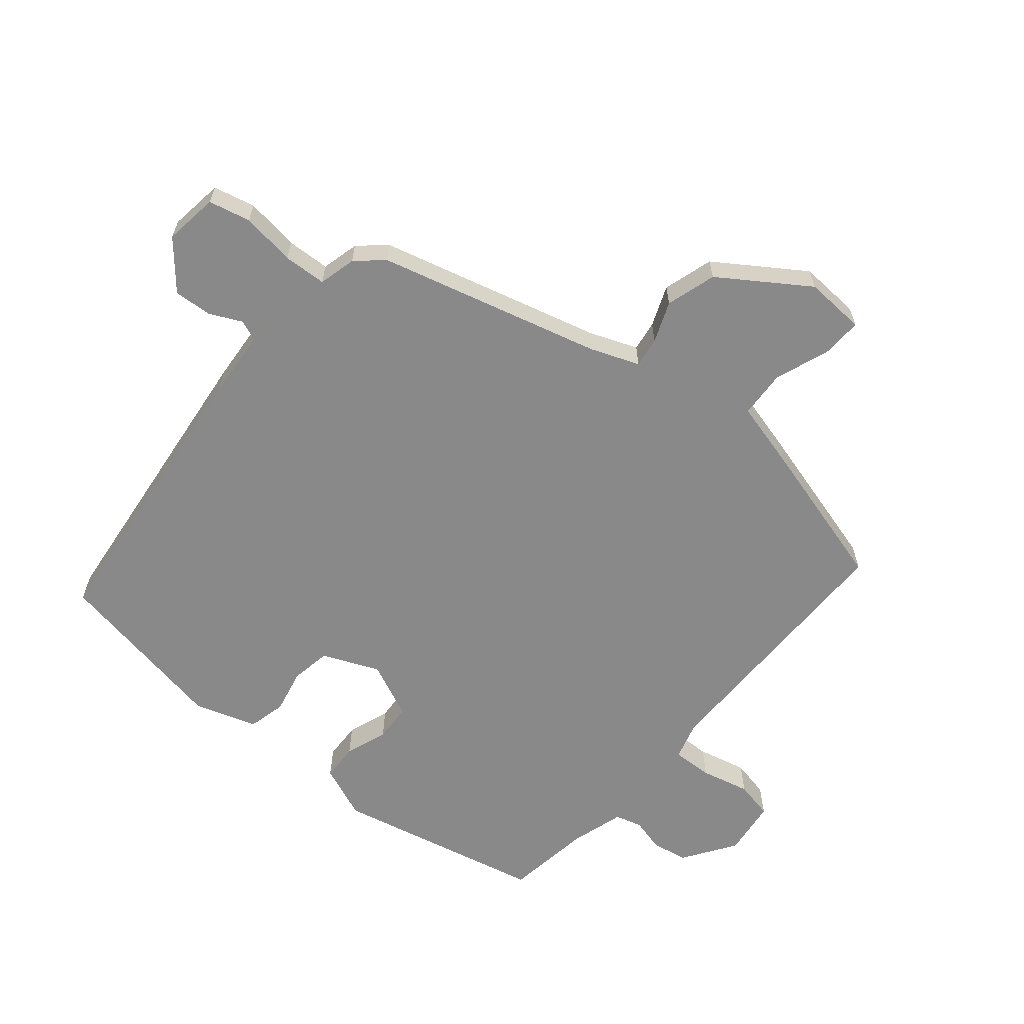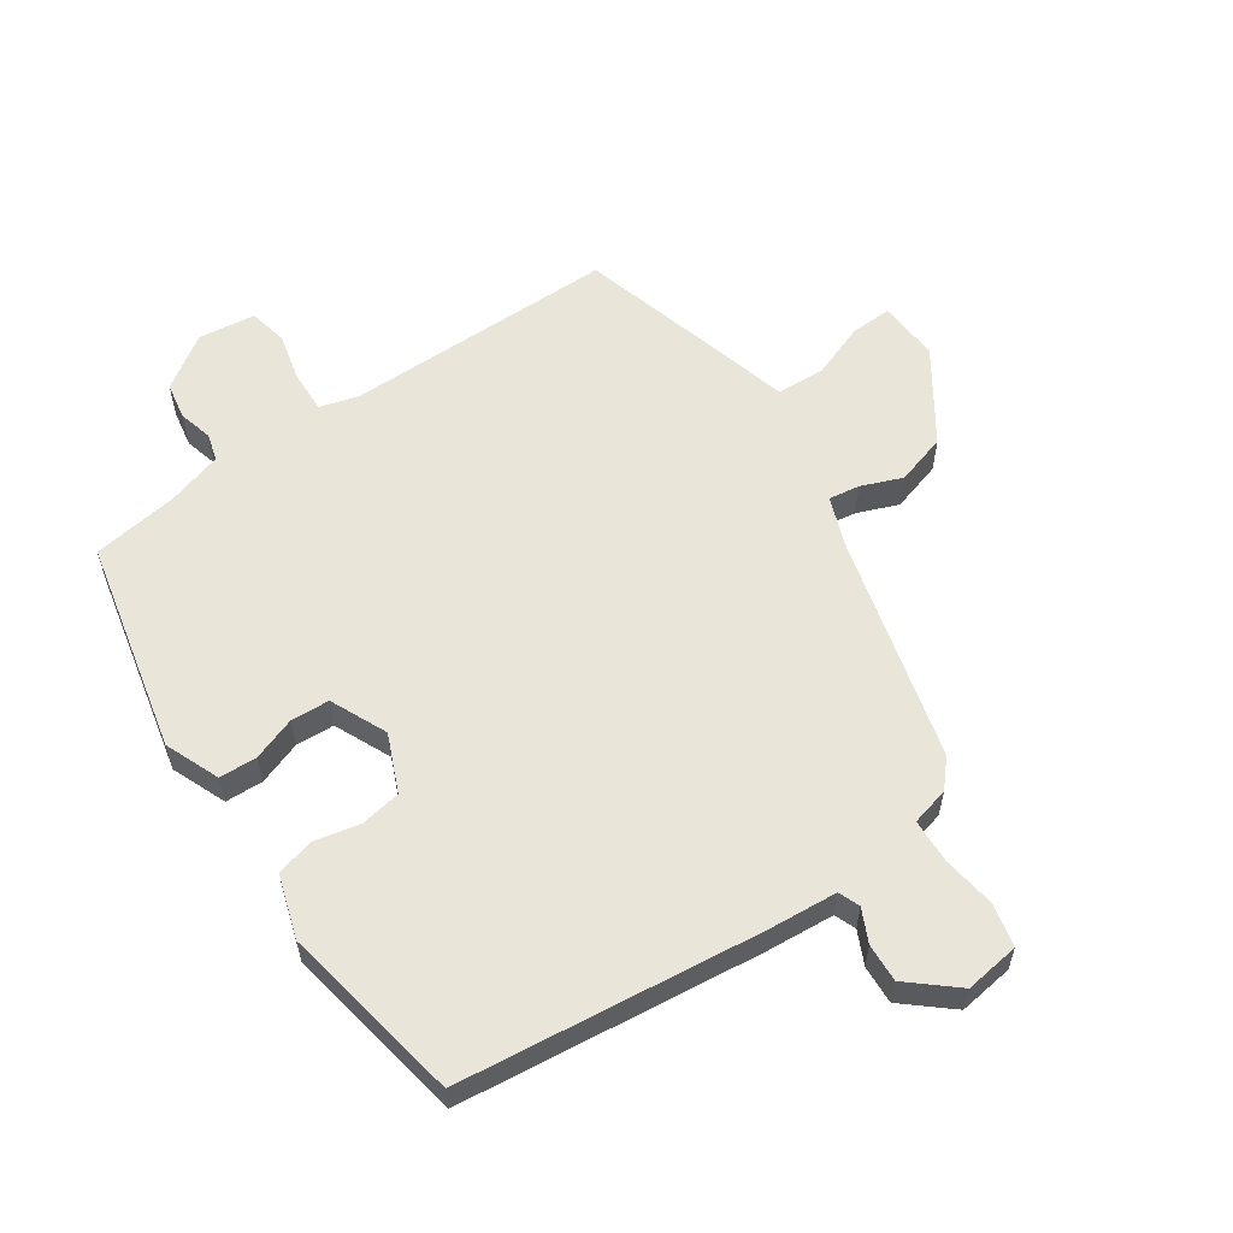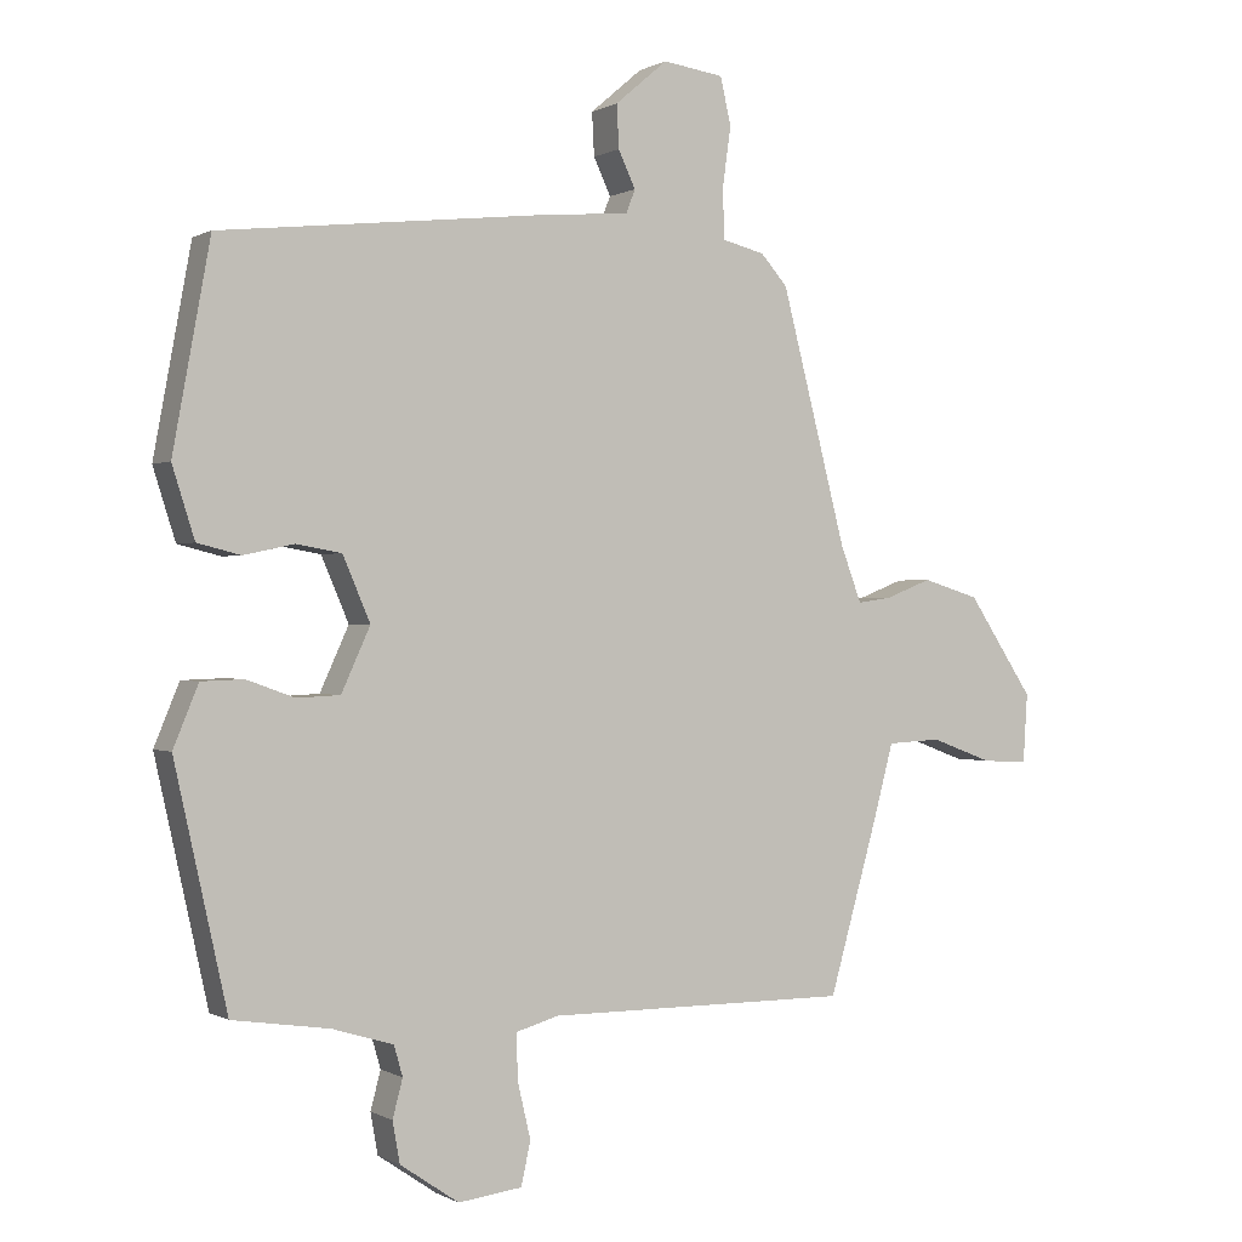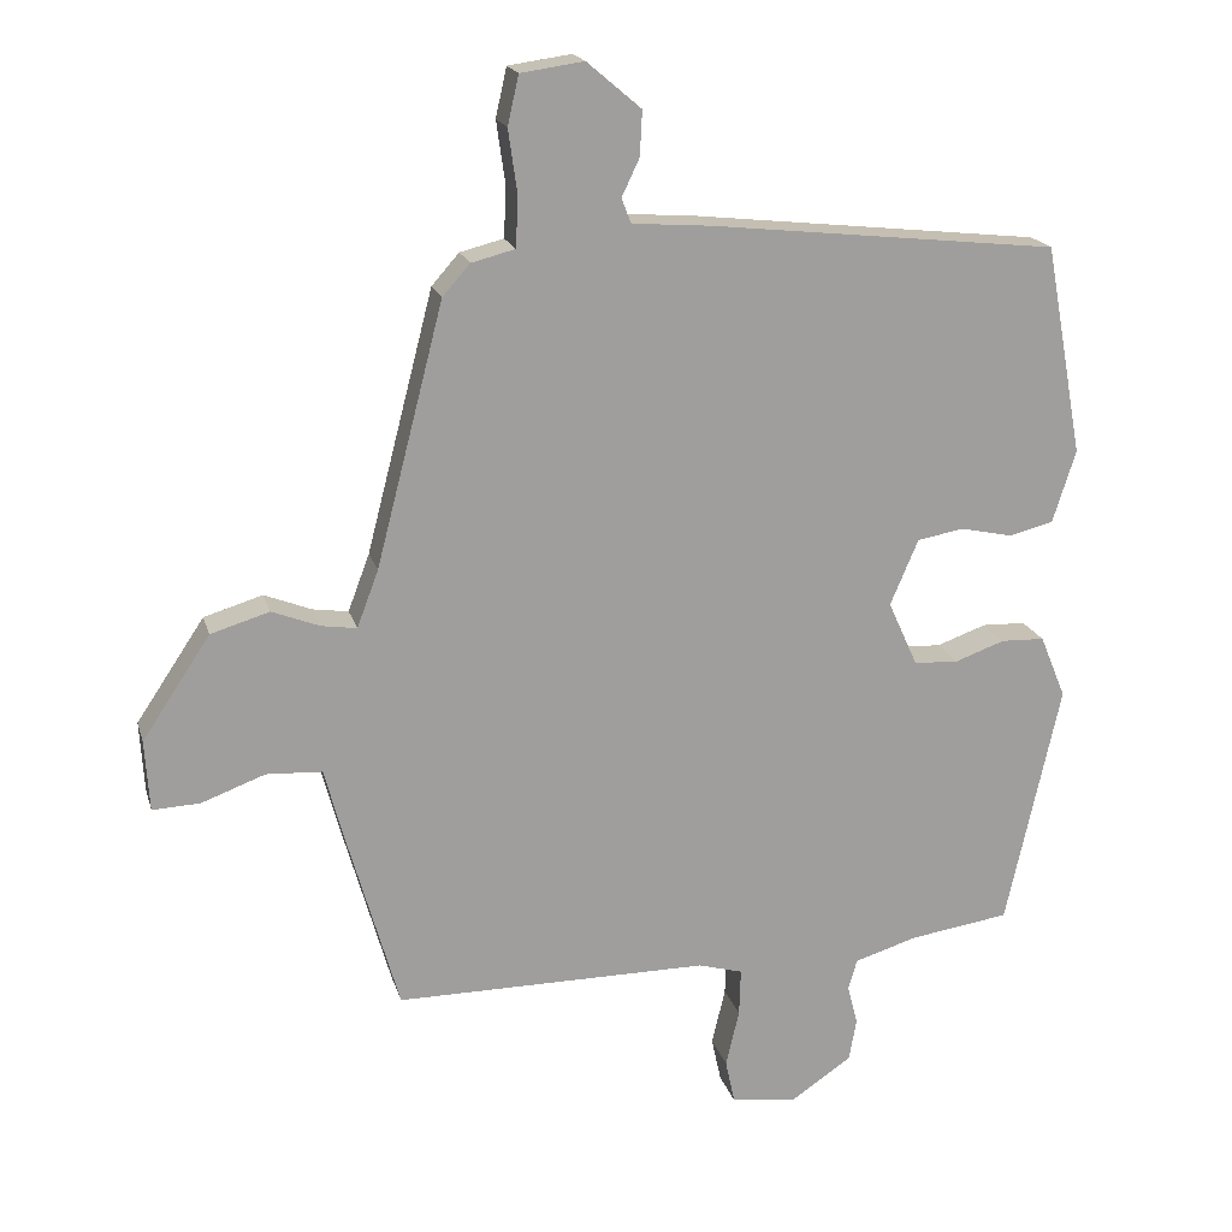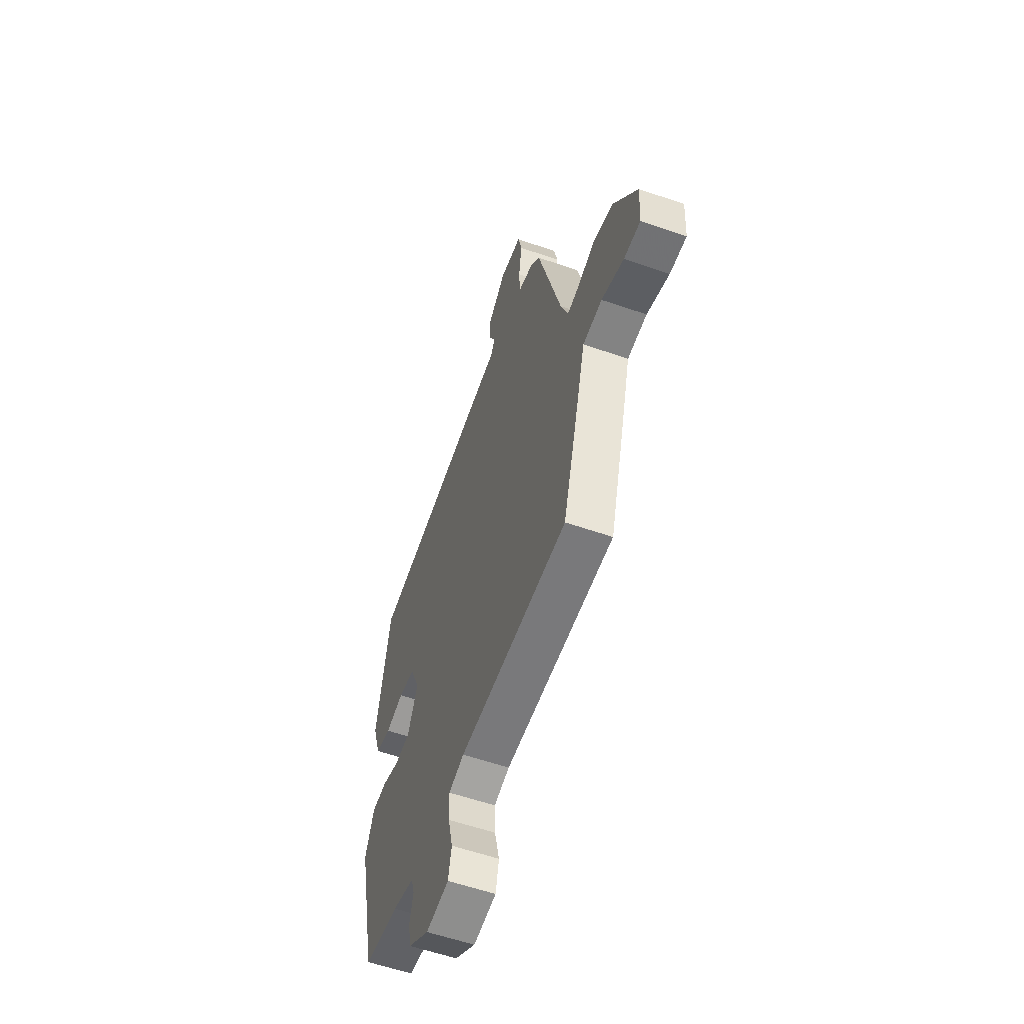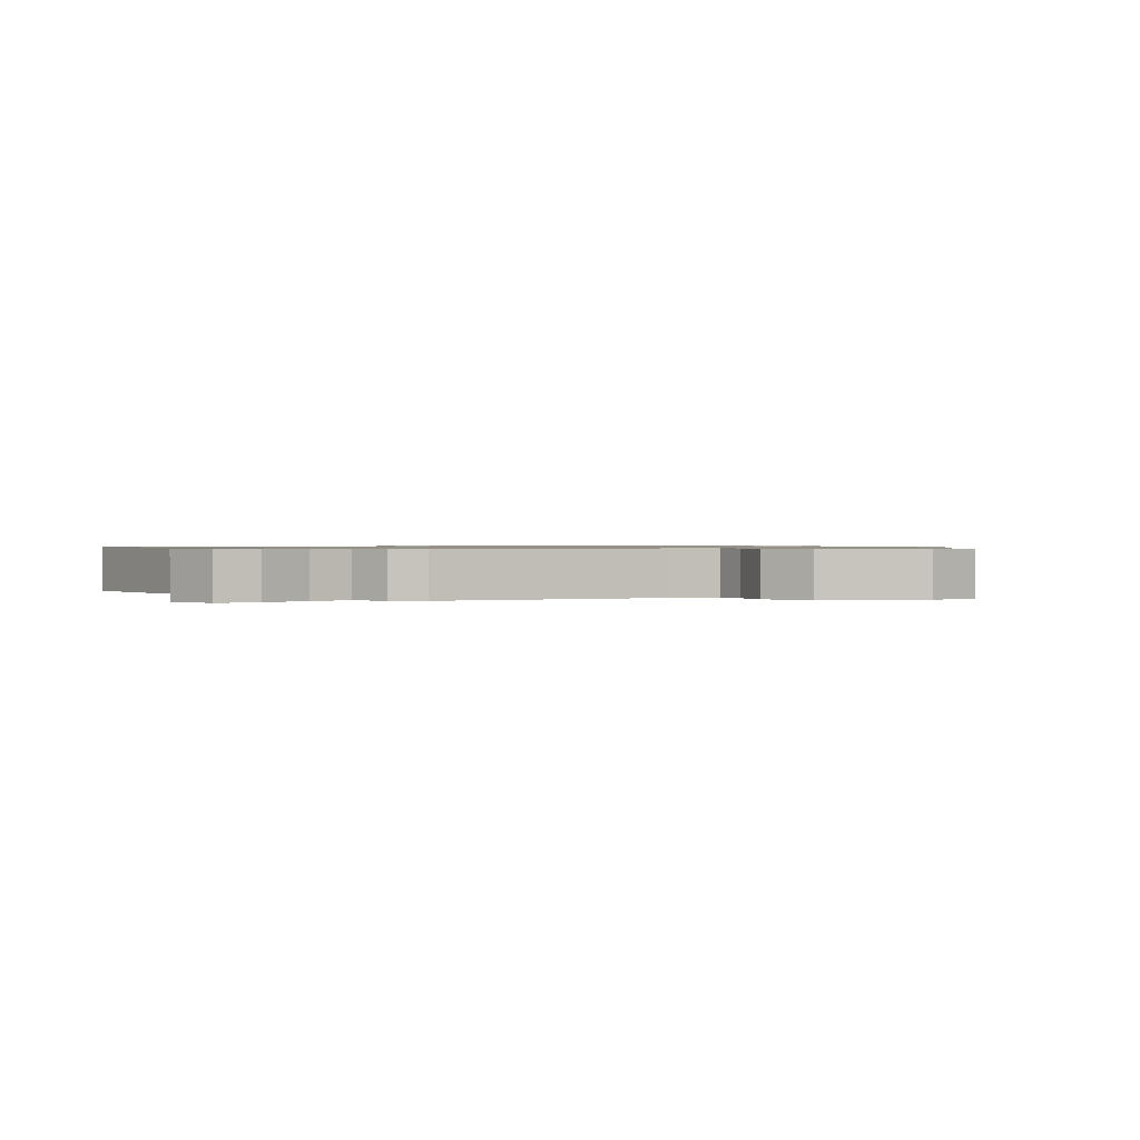
<metadata>
{"format":"obj","ext":"obj","renderer":"f3d","projection":"perspective","resolution":1024,"background":"white","views":[{"elev":-63.0,"azim":50.4,"up":"+Y"},{"elev":58.4,"azim":-34.2,"up":"+Y"},{"elev":0.1,"azim":-28.3,"up":"+Z"},{"elev":18.7,"azim":165.5,"up":"+Z"},{"elev":-58.0,"azim":70.3,"up":"+Z"},{"elev":0.8,"azim":49.2,"up":"+Y"}]}
</metadata>
<code>
v 0.403 0.07 0.475
v 0.494 0.07 0.123
v 0.523 0.07 0.046
v 0.571 0.07 0.053
v 0.635 0.07 0.078
v 0.714 0.07 0.054
v 0.806 0.07 -0.084
v 0.8 0.07 -0.18
v 0.736 0.07 -0.177
v 0.65 0.07 -0.145
v 0.575 0.07 -0.149
v 0.546 0.07 -0.257
v 0.479 0.07 -0.493
v 0.056 0.07 -0.492
v -0.004 0.07 -0.509
v -0.002 0.07 -0.573
v 0.016 0.07 -0.65
v 0.003 0.07 -0.71
v -0.086 0.07 -0.721
v -0.168 0.07 -0.665
v -0.178 0.07 -0.608
v -0.164 0.07 -0.555
v -0.176 0.07 -0.513
v -0.261 0.07 -0.487
v -0.396 0.07 -0.467
v -0.469 0.07 -0.137
v -0.434 0.07 -0.052
v -0.375 0.07 -0.05
v -0.308 0.07 -0.074
v -0.248 0.07 -0.071
v -0.208 0.07 0.017
v -0.246 0.07 0.106
v -0.309 0.07 0.117
v -0.379 0.07 0.102
v -0.439 0.07 0.117
v -0.47 0.07 0.215
v -0.418 0.07 0.498
v 0.05 0.07 0.549
v 0.157 0.07 0.557
v 0.17 0.07 0.59
v 0.146 0.07 0.641
v 0.143 0.07 0.701
v 0.216 0.07 0.763
v 0.301 0.07 0.751
v 0.316 0.07 0.685
v 0.304 0.07 0.6
v 0.307 0.07 0.532
v 0.366 0.07 0.517
v 0.403 0 0.475
v 0.494 0 0.123
v 0.523 0 0.046
v 0.571 0 0.053
v 0.635 0 0.078
v 0.714 0 0.054
v 0.806 0 -0.084
v 0.8 0 -0.18
v 0.736 0 -0.177
v 0.65 0 -0.145
v 0.575 0 -0.149
v 0.546 0 -0.257
v 0.479 0 -0.493
v 0.056 0 -0.492
v -0.004 0 -0.509
v -0.002 0 -0.573
v 0.016 0 -0.65
v 0.003 0 -0.71
v -0.086 0 -0.721
v -0.168 0 -0.665
v -0.178 0 -0.608
v -0.164 0 -0.555
v -0.176 0 -0.513
v -0.261 0 -0.487
v -0.396 0 -0.467
v -0.469 0 -0.137
v -0.434 0 -0.052
v -0.375 0 -0.05
v -0.308 0 -0.074
v -0.248 0 -0.071
v -0.208 0 0.017
v -0.246 0 0.106
v -0.309 0 0.117
v -0.379 0 0.102
v -0.439 0 0.117
v -0.47 0 0.215
v -0.418 0 0.498
v 0.05 0 0.549
v 0.157 0 0.557
v 0.17 0 0.59
v 0.146 0 0.641
v 0.143 0 0.701
v 0.216 0 0.763
v 0.301 0 0.751
v 0.316 0 0.685
v 0.304 0 0.6
v 0.307 0 0.532
v 0.366 0 0.517
f 47 48 1 2
f 44 45 46
f 43 44 46
f 42 43 46
f 41 42 46
f 40 41 46
f 39 40 46 47
f 38 39 47
f 37 38 47
f 36 37 47
f 35 36 47
f 34 35 47
f 33 34 47
f 47 2 3
f 33 47 3
f 32 33 3
f 27 28 29
f 26 27 29
f 25 26 29
f 24 25 29
f 23 24 29 30
f 22 23 30 31
f 20 21 22
f 19 20 22
f 18 19 22
f 17 18 22
f 16 17 22
f 15 16 22 31
f 11 12 13 14
f 11 14 15 31
f 8 9 10
f 7 8 10
f 6 7 10
f 5 6 10
f 4 5 10
f 3 4 10 11
f 3 11 31 32
f 50 49 96 95
f 94 93 92
f 94 92 91
f 94 91 90
f 94 90 89
f 94 89 88
f 95 94 88 87
f 95 87 86
f 95 86 85
f 95 85 84
f 95 84 83
f 95 83 82
f 95 82 81
f 51 50 95
f 51 95 81
f 51 81 80
f 77 76 75
f 77 75 74
f 77 74 73
f 77 73 72
f 78 77 72 71
f 79 78 71 70
f 70 69 68
f 70 68 67
f 70 67 66
f 70 66 65
f 70 65 64
f 79 70 64 63
f 62 61 60 59
f 79 63 62 59
f 58 57 56
f 58 56 55
f 58 55 54
f 58 54 53
f 58 53 52
f 59 58 52 51
f 80 79 59 51
f 1 49 50 2
f 2 50 51 3
f 3 51 52 4
f 4 52 53 5
f 5 53 54 6
f 6 54 55 7
f 7 55 56 8
f 8 56 57 9
f 9 57 58 10
f 10 58 59 11
f 11 59 60 12
f 12 60 61 13
f 13 61 62 14
f 14 62 63 15
f 15 63 64 16
f 16 64 65 17
f 17 65 66 18
f 18 66 67 19
f 19 67 68 20
f 20 68 69 21
f 21 69 70 22
f 22 70 71 23
f 23 71 72 24
f 24 72 73 25
f 25 73 74 26
f 26 74 75 27
f 27 75 76 28
f 28 76 77 29
f 29 77 78 30
f 30 78 79 31
f 31 79 80 32
f 32 80 81 33
f 33 81 82 34
f 34 82 83 35
f 35 83 84 36
f 36 84 85 37
f 37 85 86 38
f 38 86 87 39
f 39 87 88 40
f 40 88 89 41
f 41 89 90 42
f 42 90 91 43
f 43 91 92 44
f 44 92 93 45
f 45 93 94 46
f 46 94 95 47
f 47 95 96 48
f 48 96 49 1

</code>
